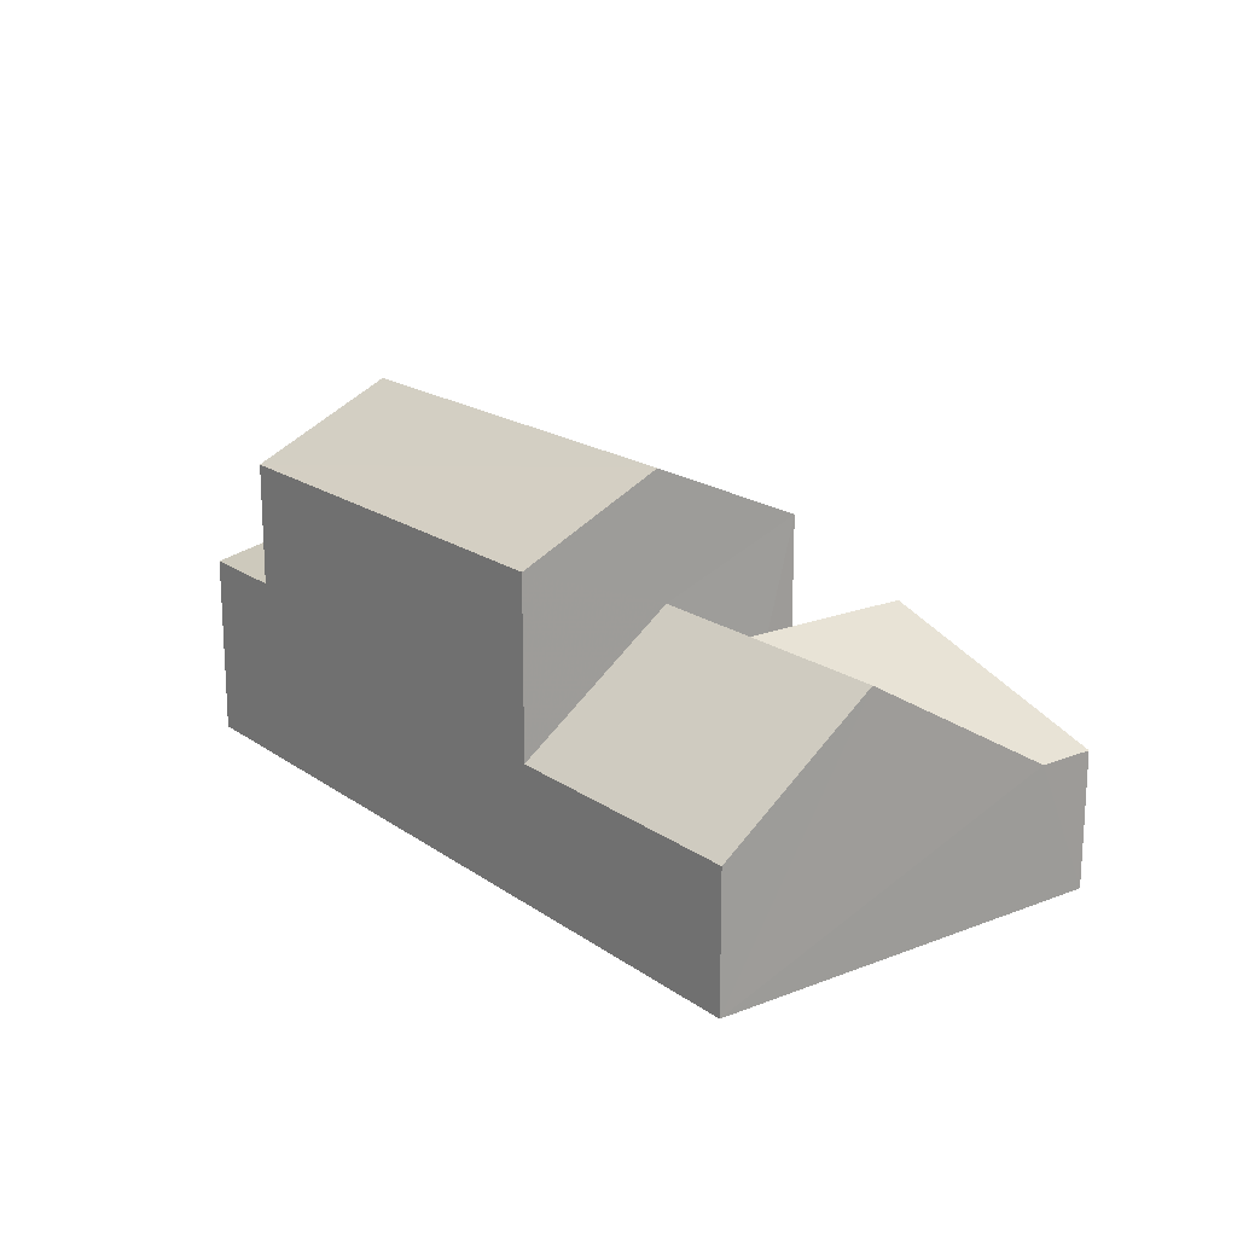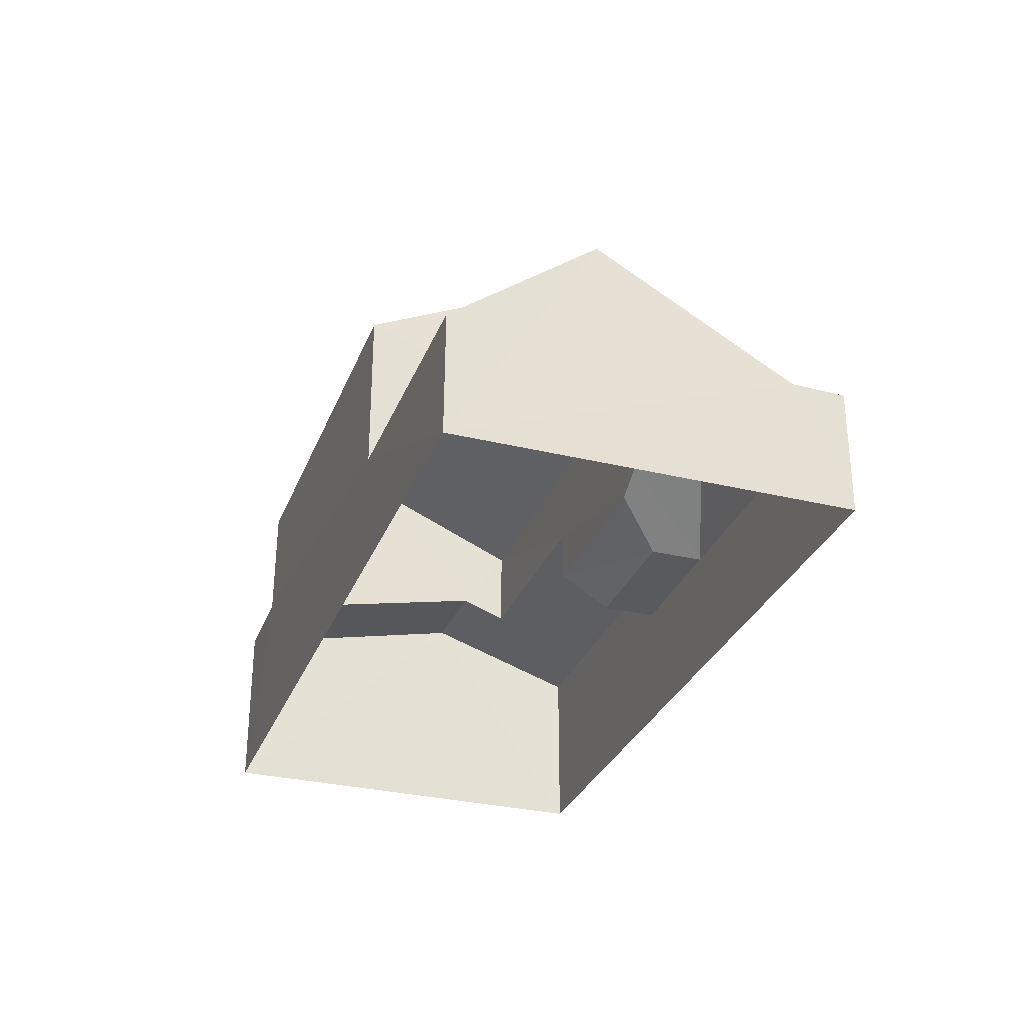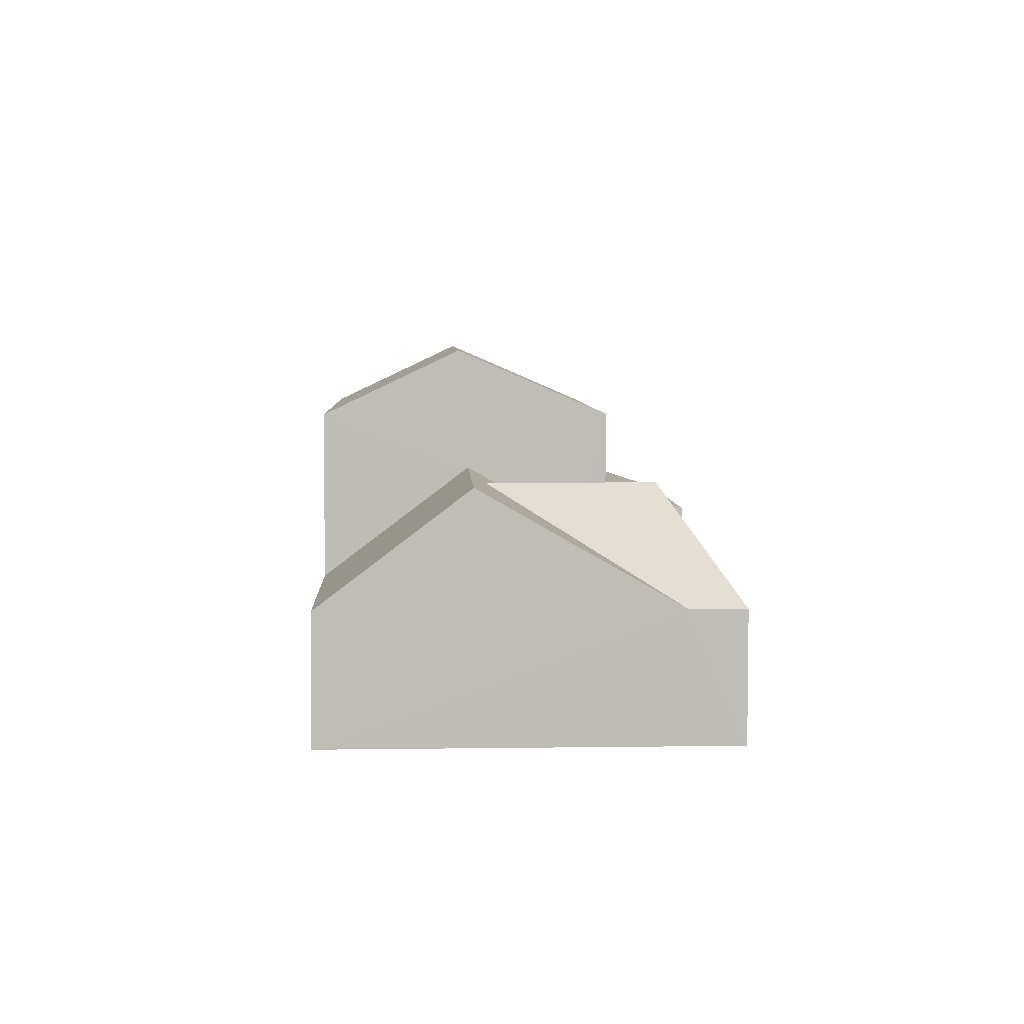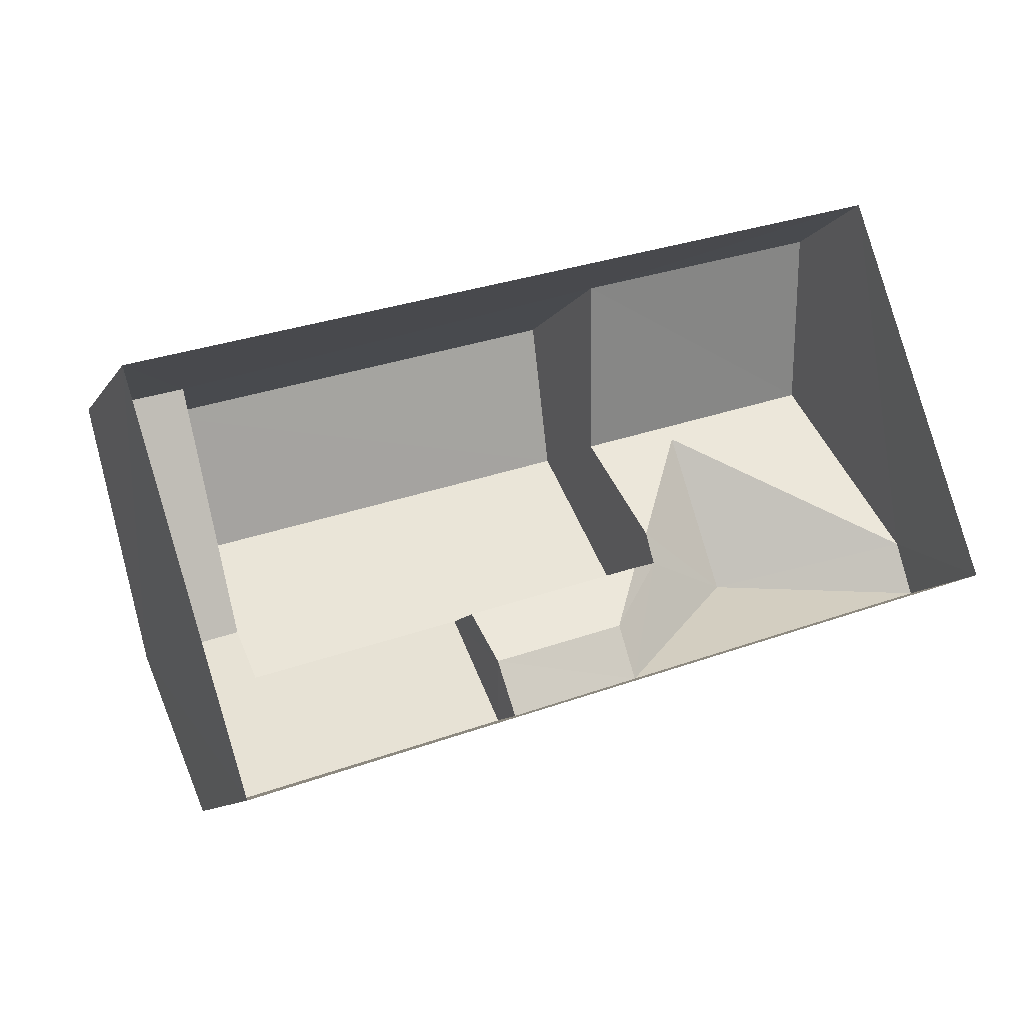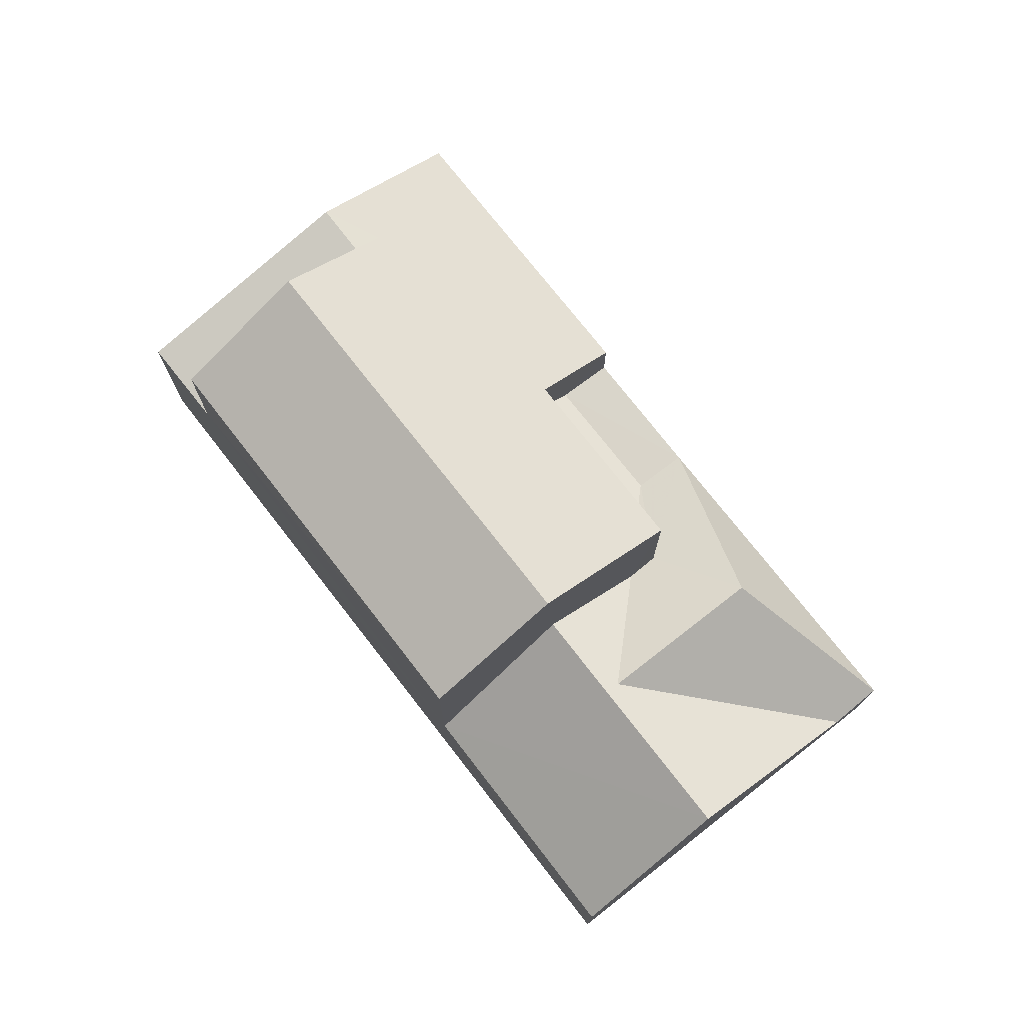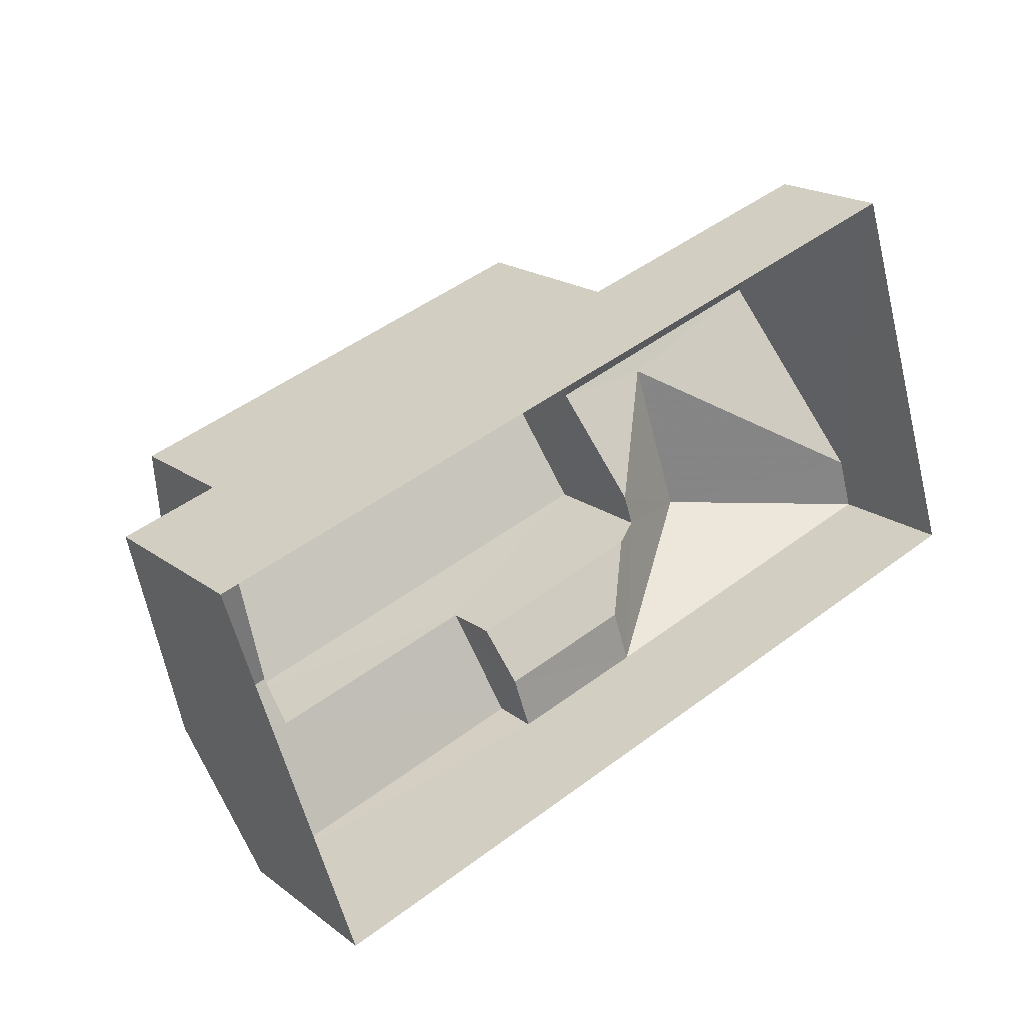
<metadata>
{"format":"obj","ext":"obj","renderer":"f3d","projection":"perspective","resolution":1024,"background":"white","views":[{"elev":18.1,"azim":-144.7,"up":"+Z"},{"elev":-30.5,"azim":-127.0,"up":"+Z"},{"elev":5.4,"azim":-110.4,"up":"+Z"},{"elev":-11.2,"azim":159.2,"up":"+Y"},{"elev":74.5,"azim":-145.8,"up":"+Z"},{"elev":19.4,"azim":143.5,"up":"+Y"}]}
</metadata>
<code>
v -3.166e+05 4.024e+04 3.294
v -3.166e+05 4.025e+04 3.299
v -3.166e+05 4.025e+04 3.295
v -3.166e+05 4.026e+04 3.304
v -3.166e+05 4.025e+04 3.303
v -3.166e+05 4.025e+04 6.349
v -3.166e+05 4.025e+04 6.351
v -3.166e+05 4.025e+04 5.763
v -3.166e+05 4.025e+04 5.761
v -3.166e+05 4.025e+04 7.7
v -3.166e+05 4.025e+04 7.699
v -3.166e+05 4.025e+04 6.699
v -3.166e+05 4.025e+04 6.7
v -3.166e+05 4.025e+04 7.937
v -3.166e+05 4.025e+04 7.765
v -3.166e+05 4.025e+04 7.934
v -3.166e+05 4.025e+04 6.714
v -3.166e+05 4.025e+04 5.767
v -3.166e+05 4.025e+04 5.765
v -3.166e+05 4.026e+04 5.768
v -3.166e+05 4.025e+04 10.27
v -3.166e+05 4.025e+04 8.994
v -3.166e+05 4.025e+04 10.27
v -3.166e+05 4.025e+04 8.999
v -3.166e+05 4.025e+04 6.714
v -3.166e+05 4.025e+04 7.765
v -3.166e+05 4.025e+04 5.763
v -3.166e+05 4.025e+04 5.761
v -3.166e+05 4.025e+04 8.995
v -3.166e+05 4.025e+04 9
v -3.166e+05 4.025e+04 5.767
v -3.166e+05 4.025e+04 7.39
v -3.166e+05 4.024e+04 6.698
v -3.166e+05 4.025e+04 6.701
v -3.166e+05 4.025e+04 7.392
f 1 2 3
f 3 2 4
f 2 5 4
f 6 7 8
f 9 6 8
f 10 11 12
f 13 10 12
f 14 15 16
f 16 15 17
f 18 15 14
f 14 19 20
f 14 16 19
f 21 22 23
f 21 24 22
f 25 17 26
f 8 7 25
f 17 15 26
f 27 8 25
f 27 25 26
f 27 9 8
f 27 28 9
f 29 30 21
f 23 29 21
f 18 31 26
f 15 18 26
f 31 27 26
f 11 32 33
f 33 32 34
f 11 10 32
f 34 32 35
f 12 3 13
f 30 29 13
f 19 3 4
f 19 4 20
f 30 13 19
f 13 3 19
f 33 1 11
f 1 3 11
f 3 12 11
f 6 9 35
f 9 28 34
f 35 9 34
f 22 32 10
f 22 10 23
f 13 29 23
f 10 13 23
f 18 4 5
f 5 31 18
f 14 20 4
f 18 14 4
f 30 19 16
f 30 16 21
f 16 24 21
f 17 25 24
f 16 17 24
f 25 7 24
f 7 6 35
f 24 35 22
f 22 35 32
f 24 7 35
f 27 31 2
f 33 34 28
f 31 5 2
f 28 27 2
f 1 33 28
f 1 28 2

</code>
